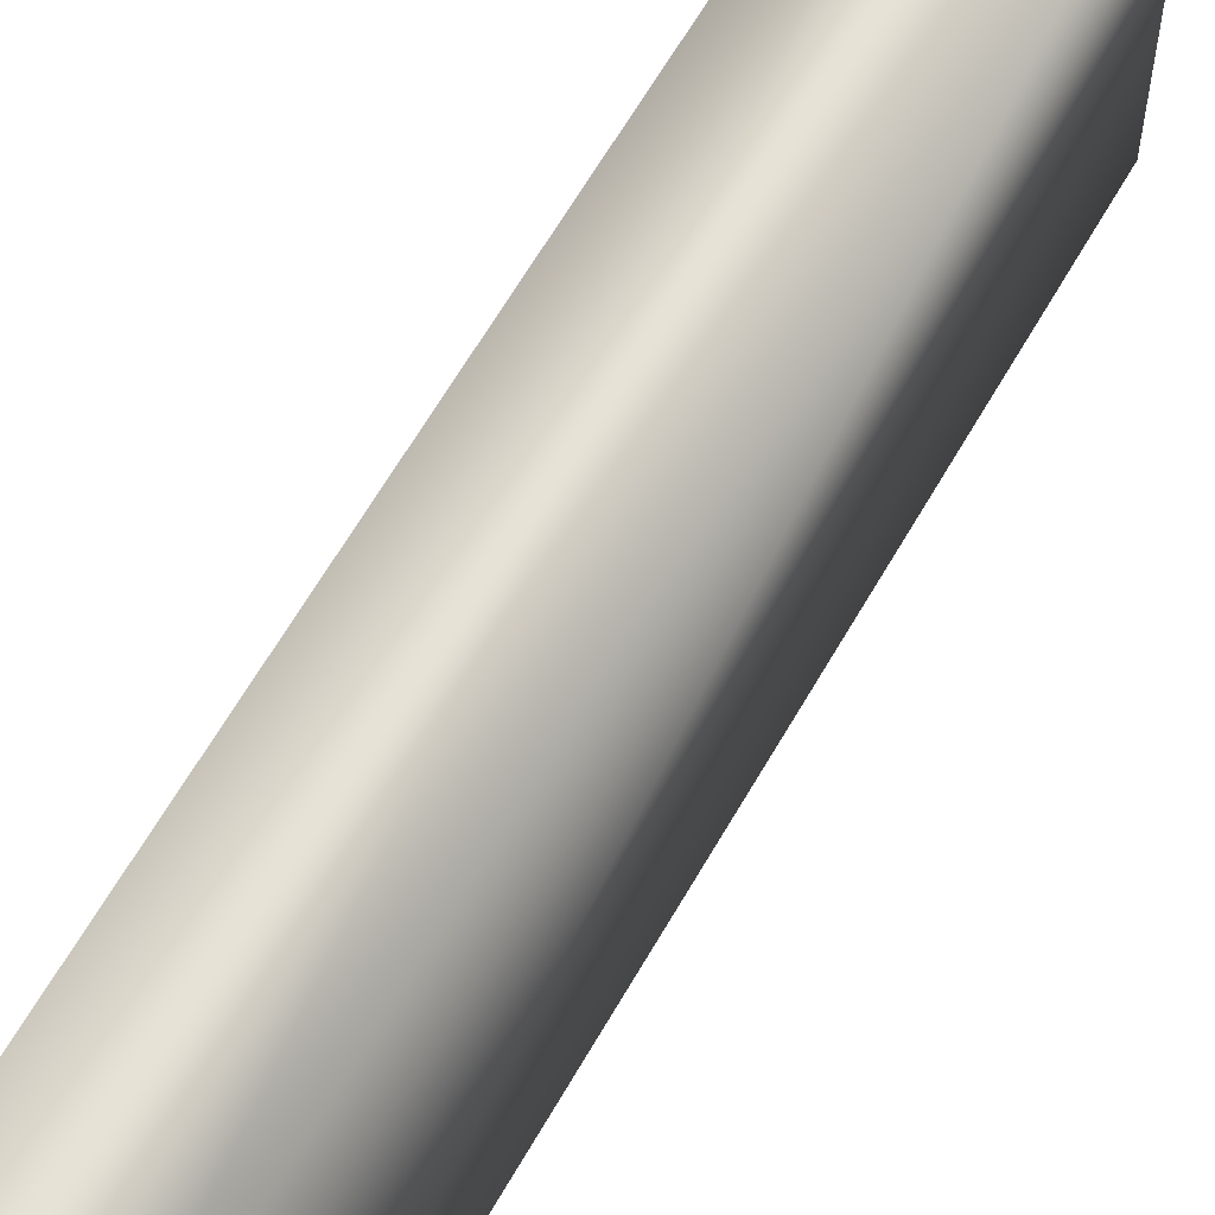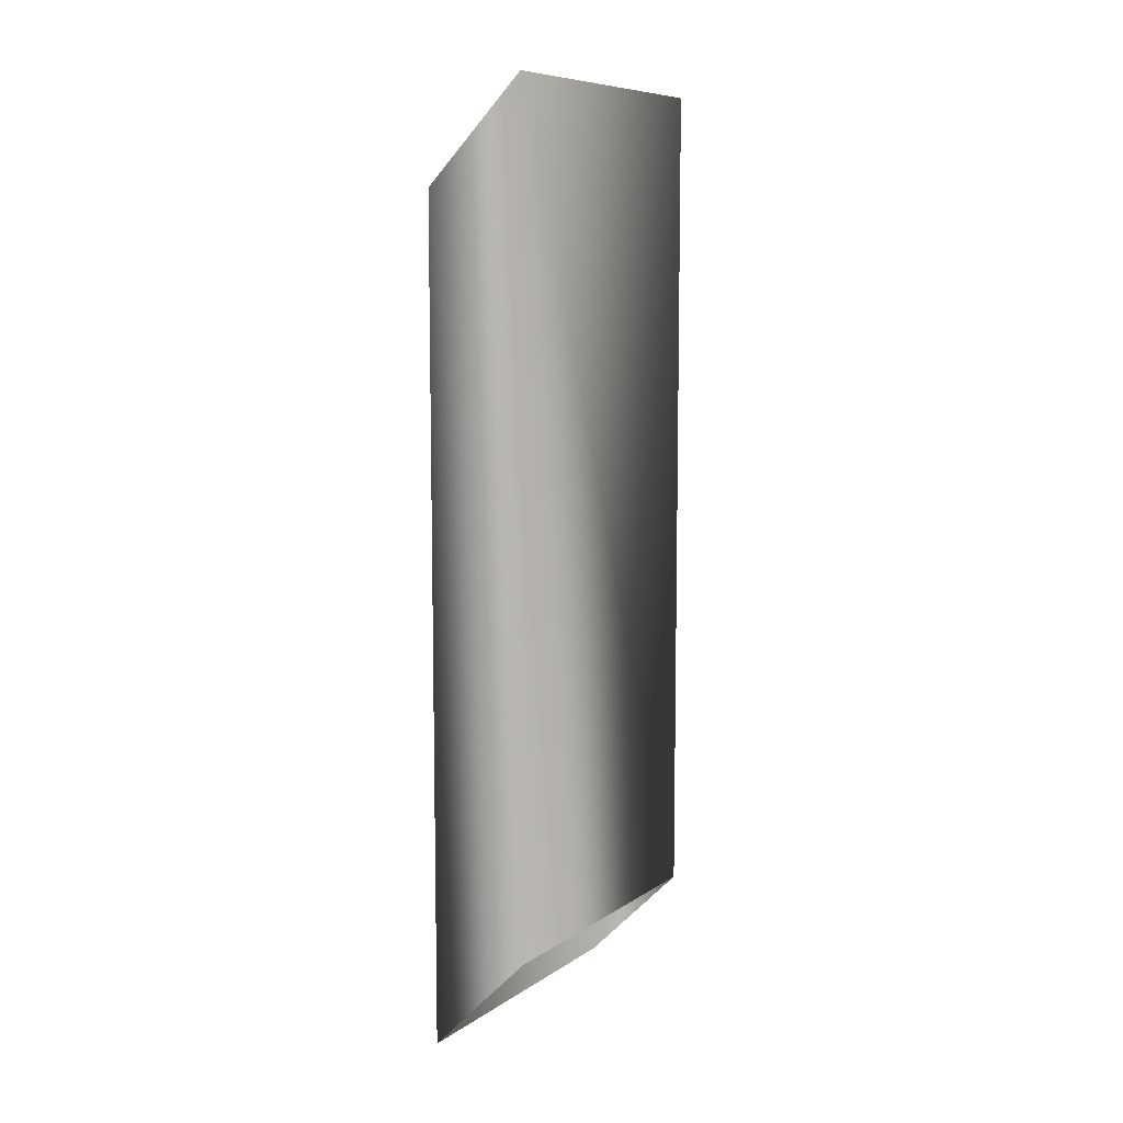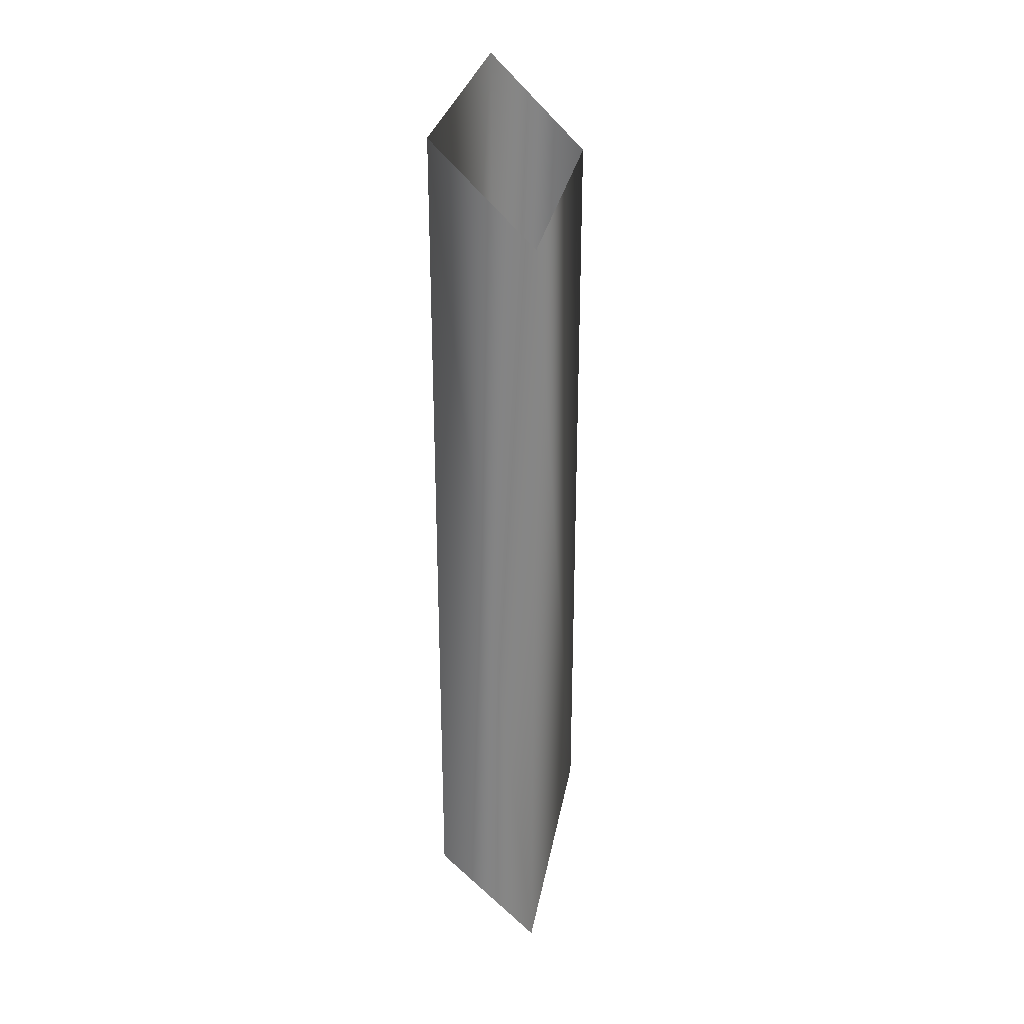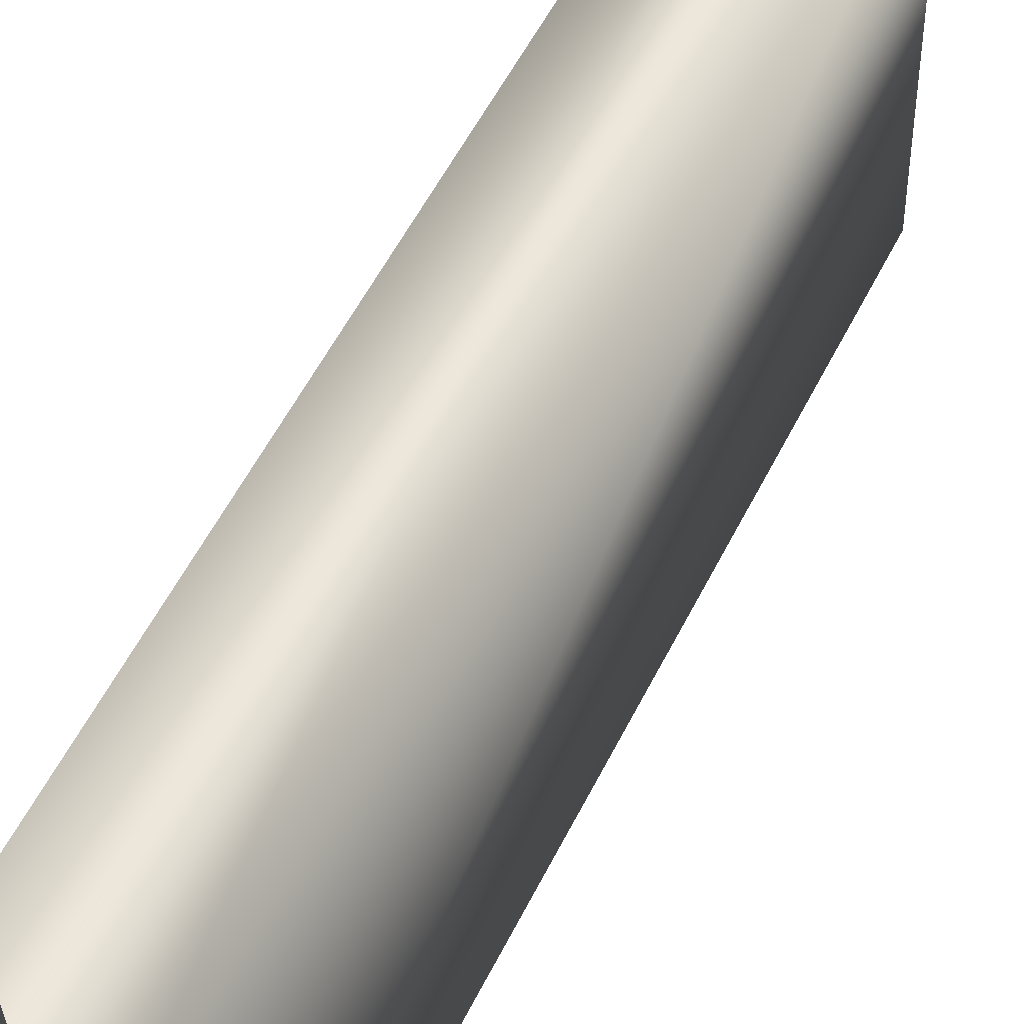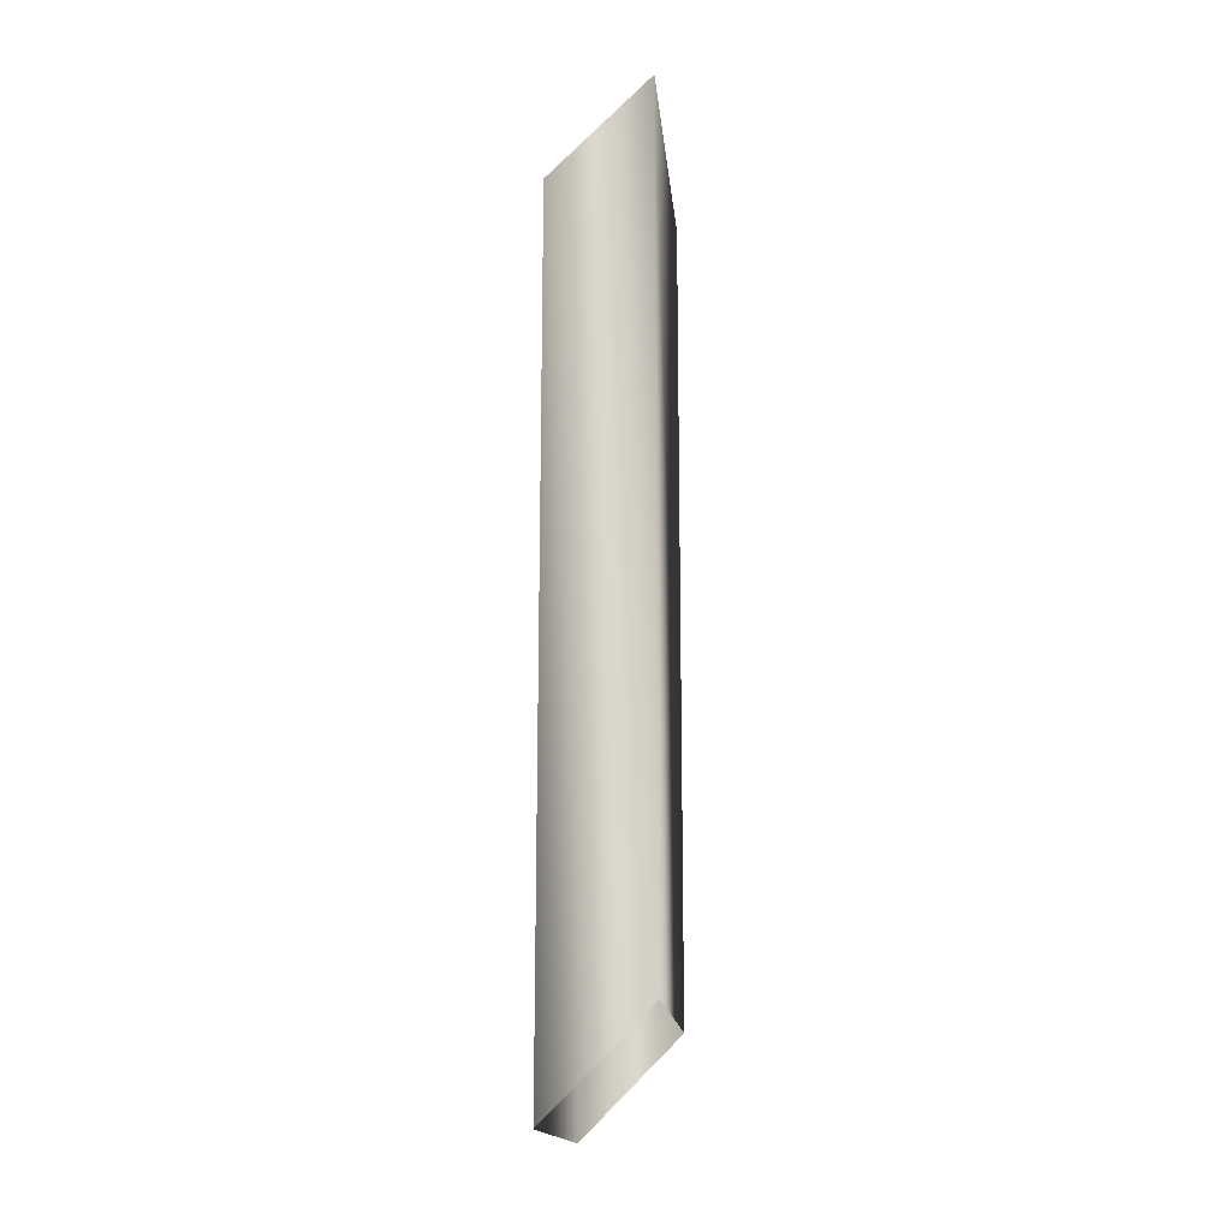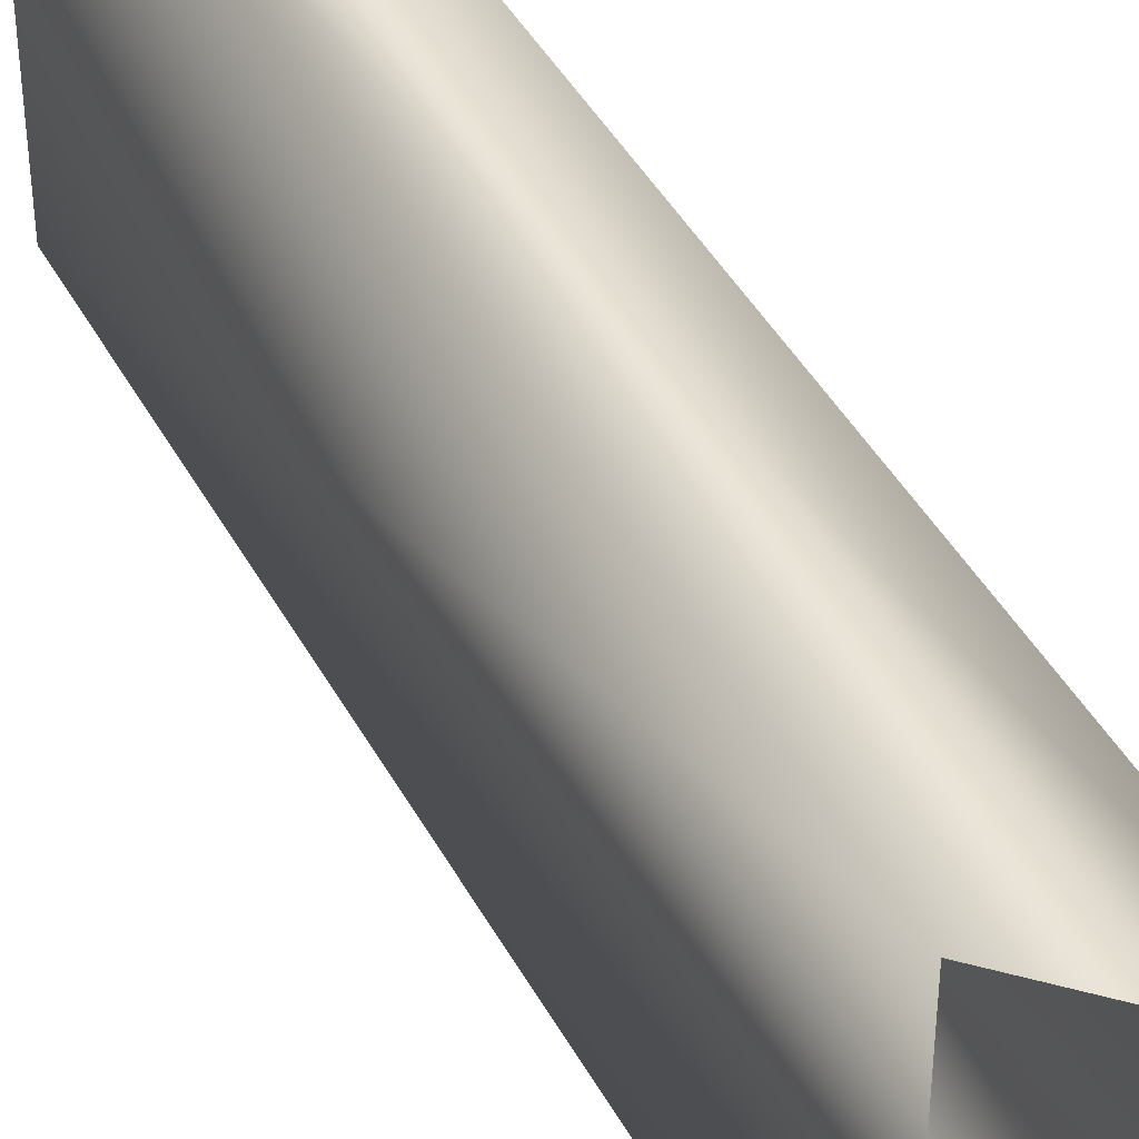
<metadata>
{"format":"obj","ext":"obj","renderer":"f3d","projection":"perspective","resolution":1024,"background":"white","views":[{"elev":63.0,"azim":29.7,"up":"+Y"},{"elev":8.6,"azim":30.7,"up":"+Z"},{"elev":28.9,"azim":-170.0,"up":"+Z"},{"elev":51.4,"azim":-154.9,"up":"+Y"},{"elev":-16.3,"azim":5.4,"up":"+Z"},{"elev":43.1,"azim":-26.7,"up":"+Y"}]}
</metadata>
<code>
v 20.19 13.46 81.65
v 24.43 13.47 85.88
v 20.19 0.2661 81.66
v 24.43 0.2757 85.89
v 20.19 13.46 46.54
v 24.43 13.47 50.78
v 20.19 0.2661 46.55
v 24.43 0.2757 50.79
f 5 1 2
f 5 2 6
f 7 3 1
f 7 1 5
f 8 4 3
f 8 3 7
f 6 2 4
f 6 4 8

</code>
